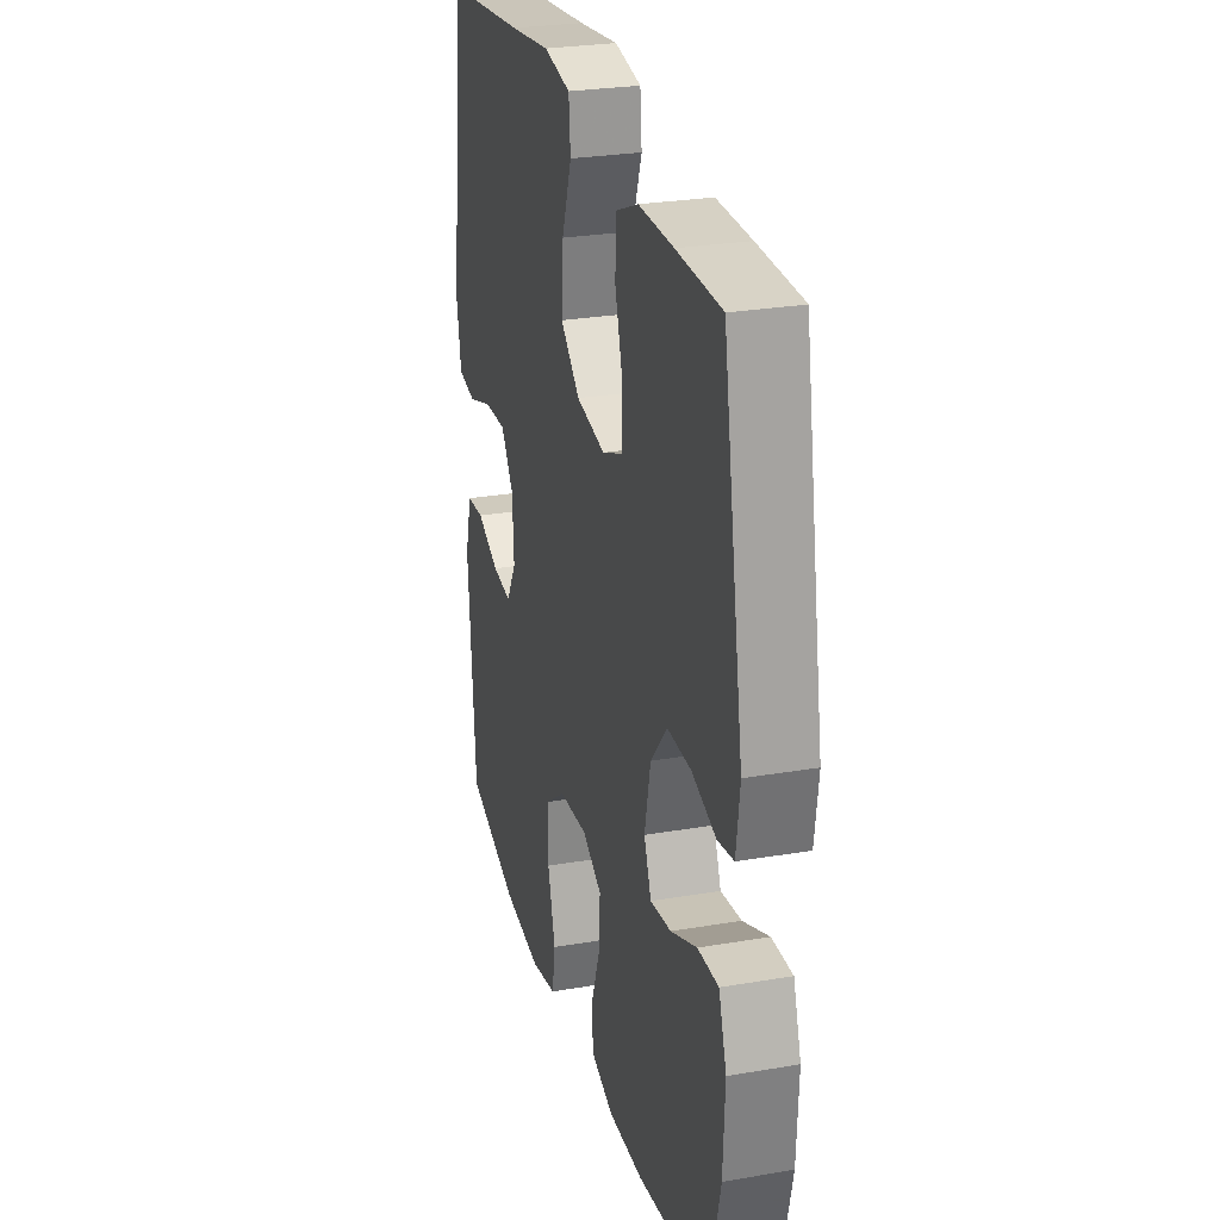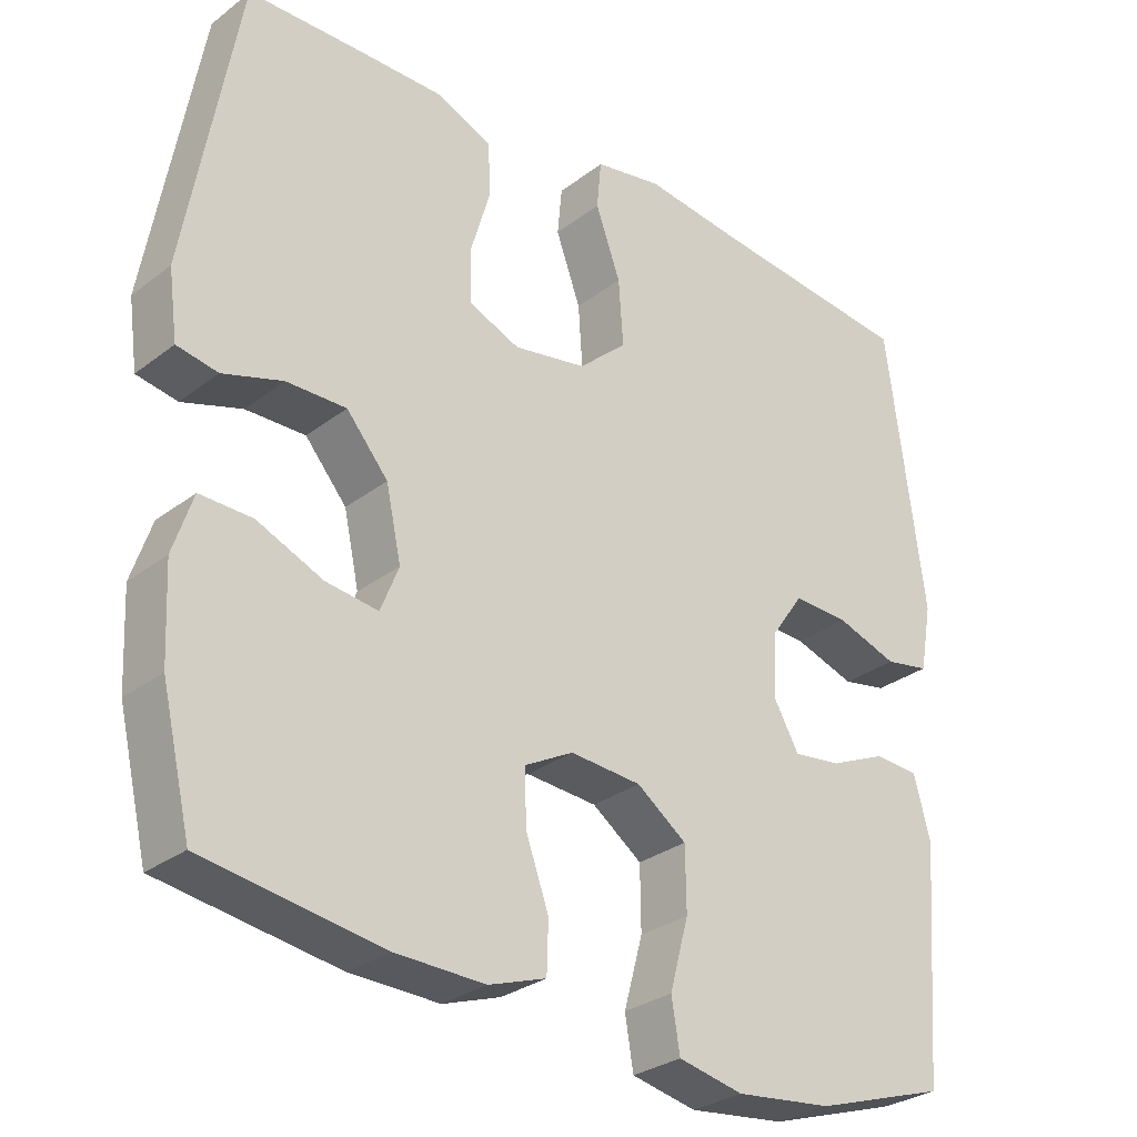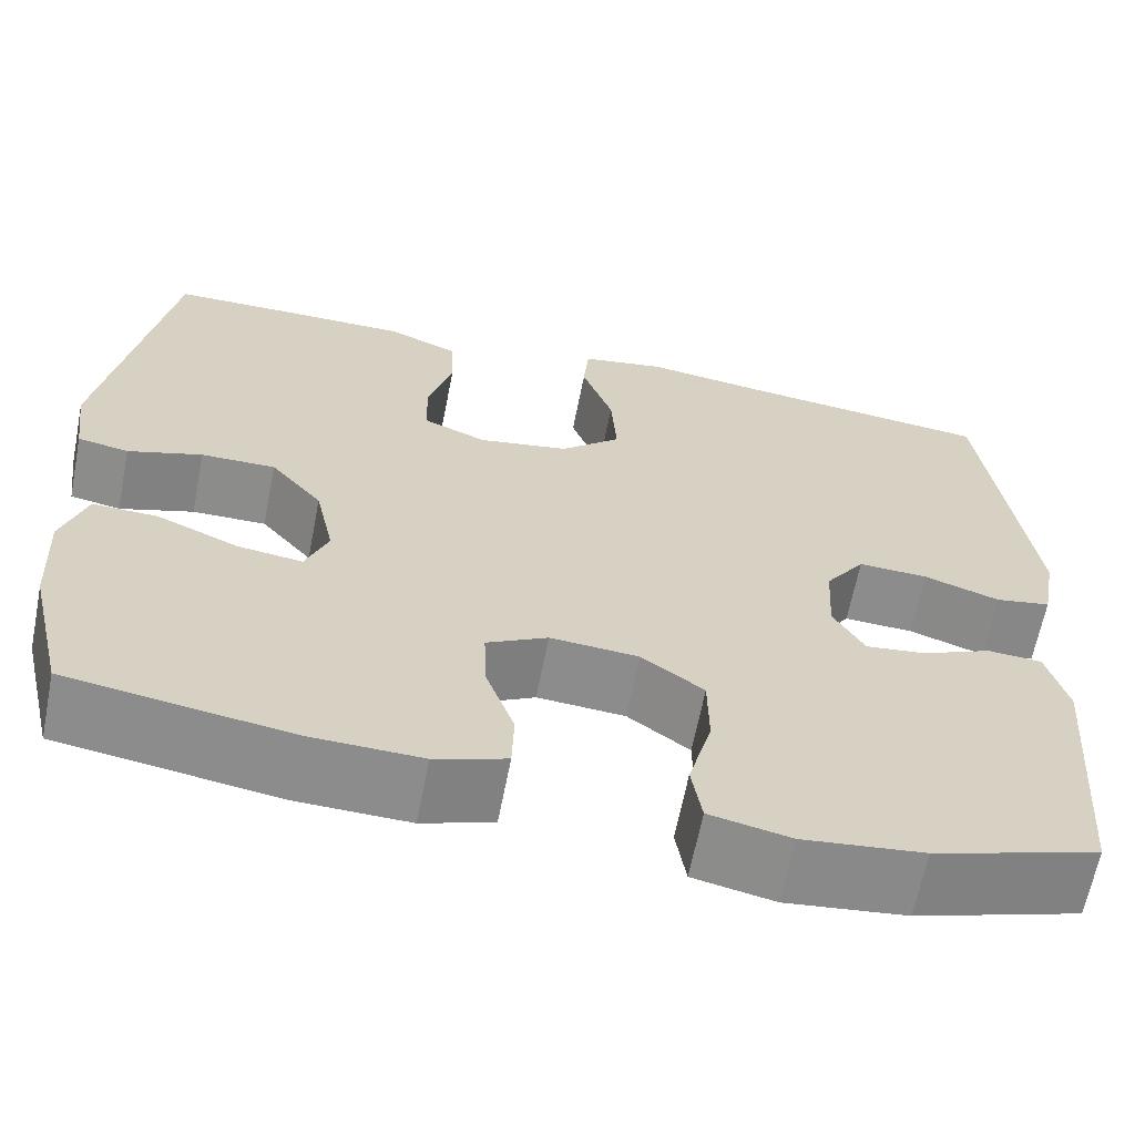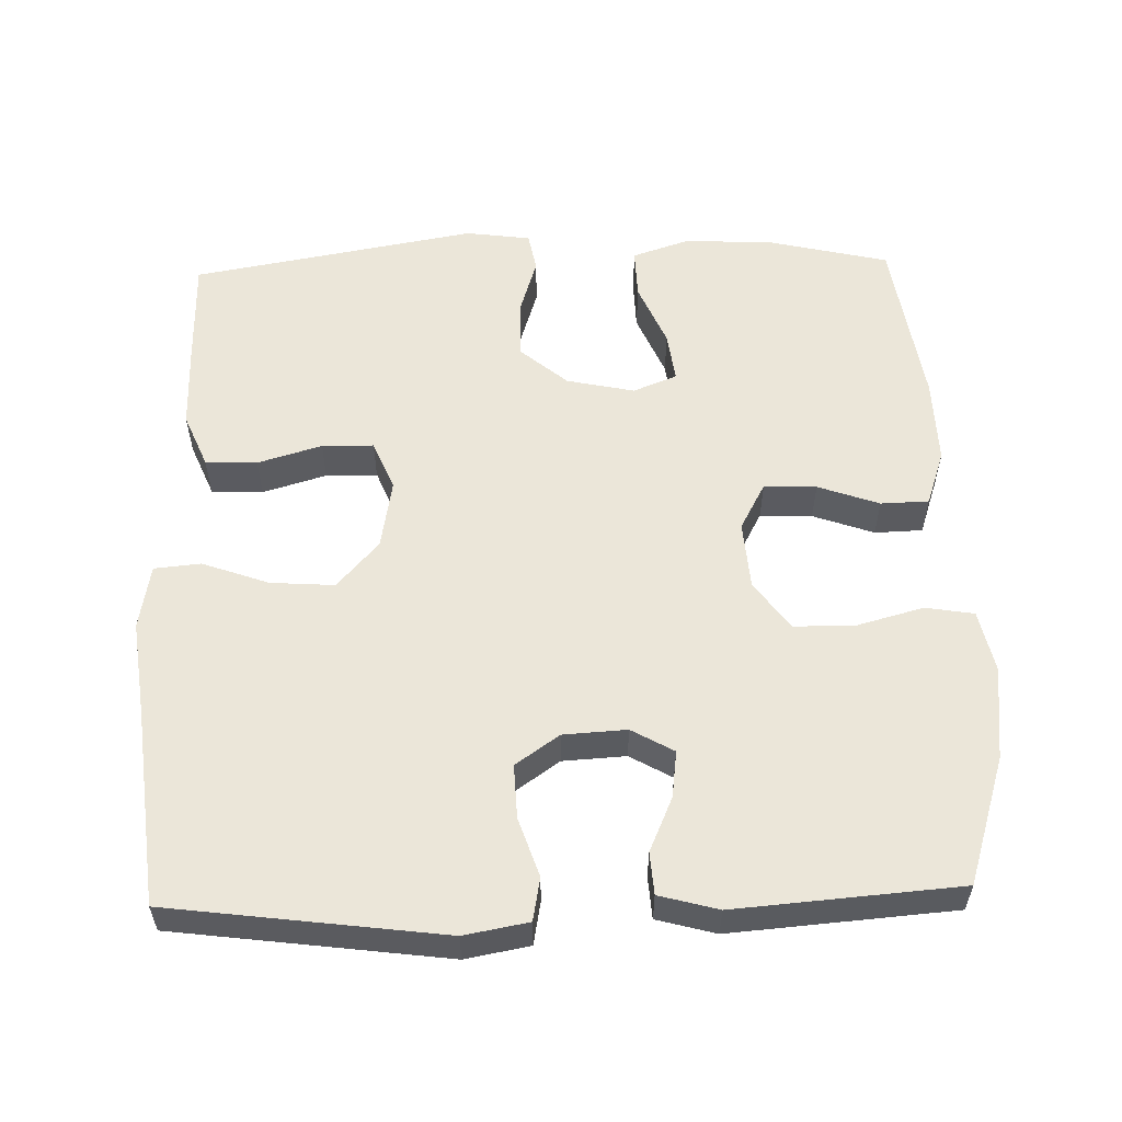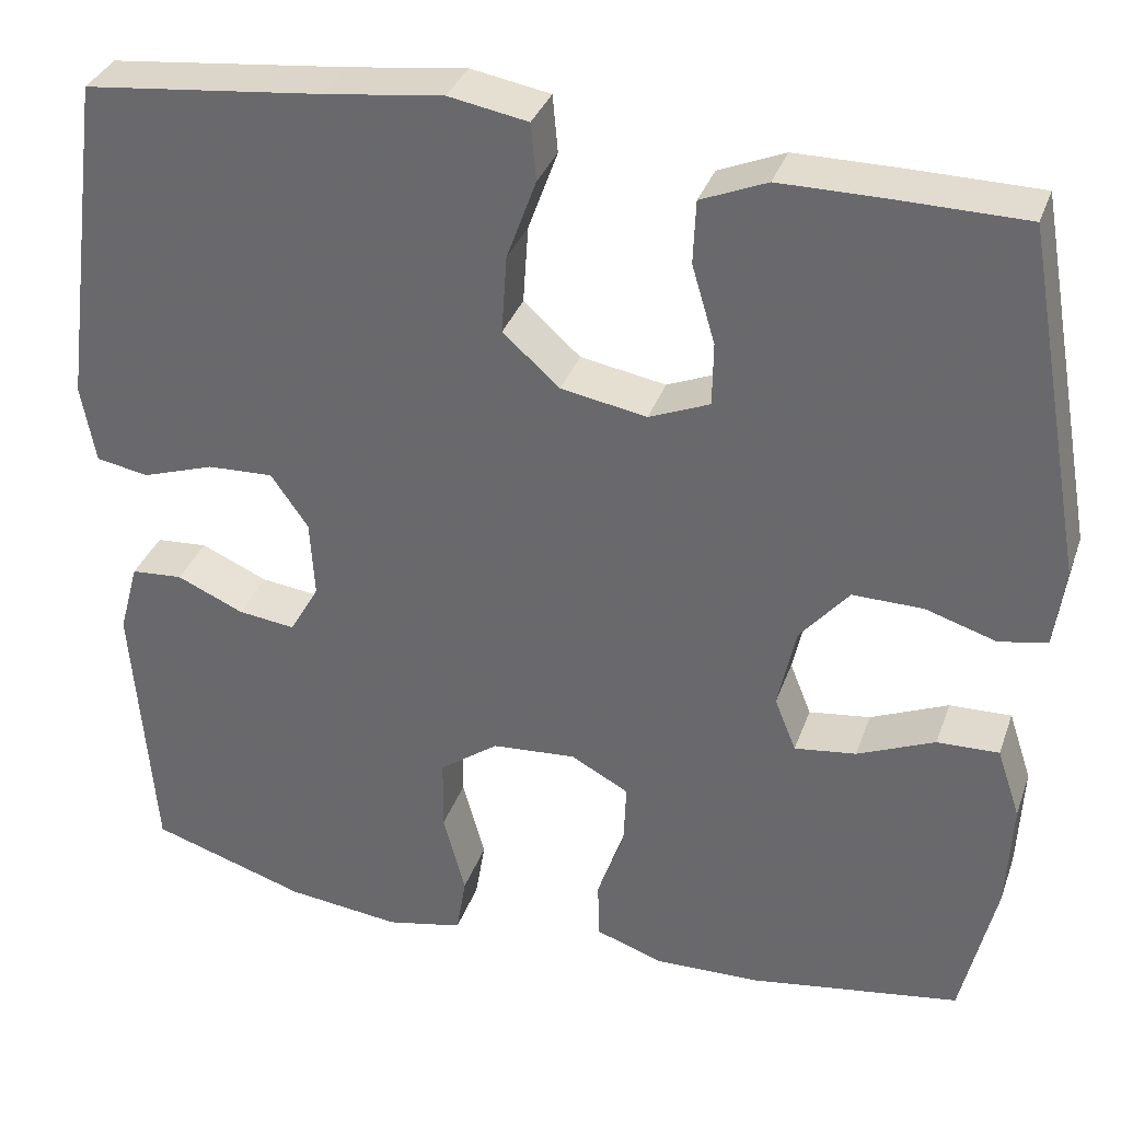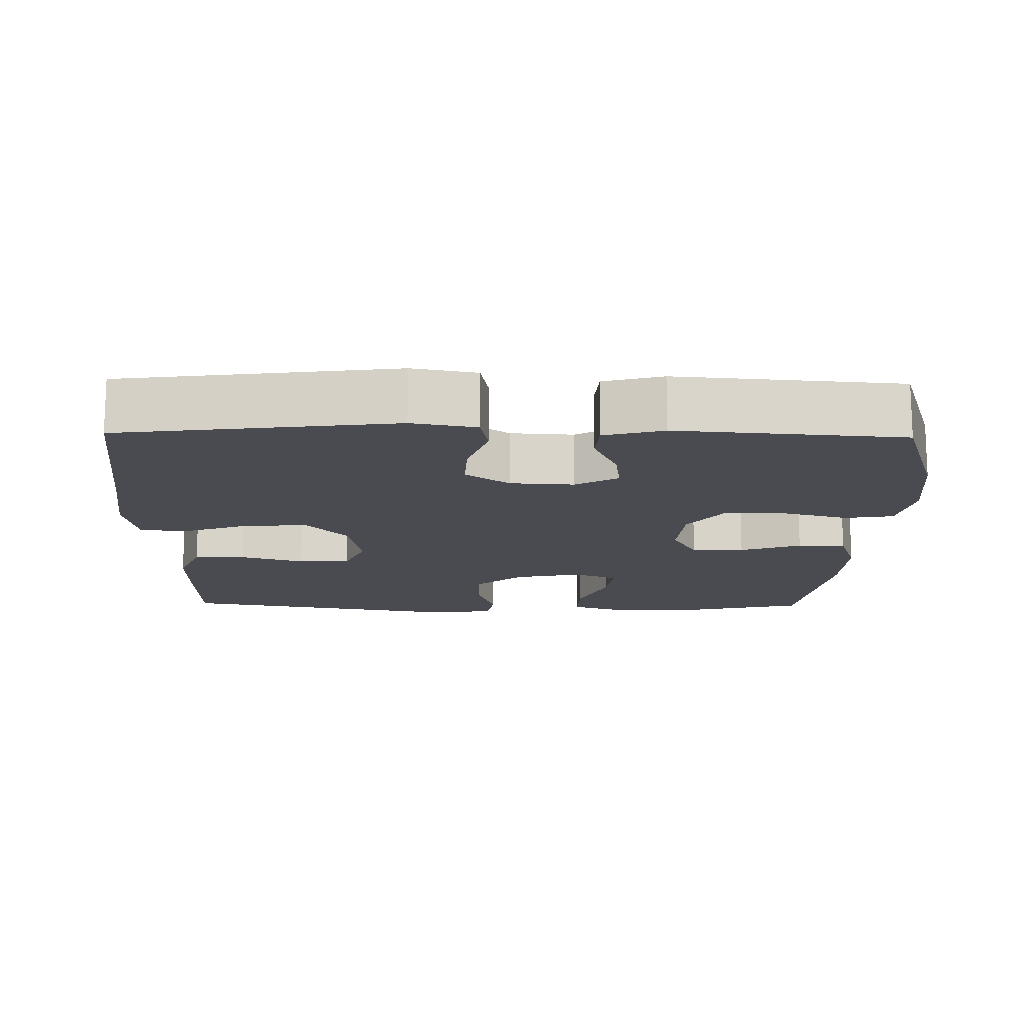
<metadata>
{"format":"obj","ext":"obj","renderer":"f3d","projection":"perspective","resolution":1024,"background":"white","views":[{"elev":27.0,"azim":-104.9,"up":"+Z"},{"elev":-29.3,"azim":-41.7,"up":"+Z"},{"elev":-64.1,"azim":-11.1,"up":"+Z"},{"elev":56.5,"azim":88.4,"up":"+Y"},{"elev":34.0,"azim":-162.0,"up":"+Z"},{"elev":-14.6,"azim":88.9,"up":"+Y"}]}
</metadata>
<code>
v -0.5 0.07 0.5
v -0.352 0.07 0.502
v -0.237 0.07 0.502
v -0.163 0.07 0.471
v -0.16 0.07 0.4
v -0.186 0.07 0.312
v -0.185 0.07 0.241
v -0.117 0.07 0.213
v -0.021 0.07 0.23
v 0.043 0.07 0.287
v 0.037 0.07 0.375
v 0.004 0.07 0.466
v 0.01 0.07 0.53
v 0.099 0.07 0.546
v 0.233 0.07 0.529
v 0.5 0.07 0.5
v 0.549 0.07 0.125
v 0.533 0.07 0.037
v 0.474 0.07 0.026
v 0.393 0.07 0.053
v 0.319 0.07 0.056
v 0.277 0.07 -0.004
v 0.272 0.07 -0.091
v 0.305 0.07 -0.149
v 0.369 0.07 -0.141
v 0.444 0.07 -0.108
v 0.502 0.07 -0.112
v 0.524 0.07 -0.193
v 0.5 0.07 -0.5
v 0.325 0.07 -0.556
v 0.197 0.07 -0.571
v 0.111 0.07 -0.553
v 0.1 0.07 -0.486
v 0.125 0.07 -0.394
v 0.124 0.07 -0.311
v 0.058 0.07 -0.263
v -0.036 0.07 -0.256
v -0.101 0.07 -0.291
v -0.098 0.07 -0.363
v -0.068 0.07 -0.447
v -0.07 0.07 -0.513
v -0.146 0.07 -0.539
v -0.264 0.07 -0.536
v -0.5 0.07 -0.5
v -0.539 0.07 -0.334
v -0.545 0.07 -0.212
v -0.519 0.07 -0.134
v -0.45 0.07 -0.136
v -0.363 0.07 -0.173
v -0.294 0.07 -0.182
v -0.27 0.07 -0.122
v -0.29 0.07 -0.029
v -0.345 0.07 0.036
v -0.424 0.07 0.035
v -0.503 0.07 0.01
v -0.557 0.07 0.02
v -0.569 0.07 0.109
v -0.5 0 0.5
v -0.352 0 0.502
v -0.237 0 0.502
v -0.163 0 0.471
v -0.16 0 0.4
v -0.186 0 0.312
v -0.185 0 0.241
v -0.117 0 0.213
v -0.021 0 0.23
v 0.043 0 0.287
v 0.037 0 0.375
v 0.004 0 0.466
v 0.01 0 0.53
v 0.099 0 0.546
v 0.233 0 0.529
v 0.5 0 0.5
v 0.549 0 0.125
v 0.533 0 0.037
v 0.474 0 0.026
v 0.393 0 0.053
v 0.319 0 0.056
v 0.277 0 -0.004
v 0.272 0 -0.091
v 0.305 0 -0.149
v 0.369 0 -0.141
v 0.444 0 -0.108
v 0.502 0 -0.112
v 0.524 0 -0.193
v 0.5 0 -0.5
v 0.325 0 -0.556
v 0.197 0 -0.571
v 0.111 0 -0.553
v 0.1 0 -0.486
v 0.125 0 -0.394
v 0.124 0 -0.311
v 0.058 0 -0.263
v -0.036 0 -0.256
v -0.101 0 -0.291
v -0.098 0 -0.363
v -0.068 0 -0.447
v -0.07 0 -0.513
v -0.146 0 -0.539
v -0.264 0 -0.536
v -0.5 0 -0.5
v -0.539 0 -0.334
v -0.545 0 -0.212
v -0.519 0 -0.134
v -0.45 0 -0.136
v -0.363 0 -0.173
v -0.294 0 -0.182
v -0.27 0 -0.122
v -0.29 0 -0.029
v -0.345 0 0.036
v -0.424 0 0.035
v -0.503 0 0.01
v -0.557 0 0.02
v -0.569 0 0.109
f 4 5 6
f 3 4 6
f 2 3 6
f 1 2 6
f 57 1 6
f 56 57 6
f 55 56 6
f 54 55 6
f 53 54 6 7
f 52 53 7 8
f 51 52 8 9
f 50 51 9 10
f 47 48 49
f 46 47 49
f 45 46 49
f 44 45 49
f 43 44 49
f 42 43 49
f 41 42 49
f 40 41 49
f 39 40 49
f 38 39 49 50
f 37 38 50 10
f 32 33 34
f 31 32 34
f 30 31 34
f 29 30 34
f 28 29 34
f 27 28 34
f 26 27 34
f 25 26 34
f 24 25 34 35
f 23 24 35 36
f 18 19 20
f 17 18 20
f 16 17 20
f 15 16 20
f 15 20 21
f 14 15 21
f 13 14 21
f 12 13 21
f 11 12 21
f 10 11 21 22
f 23 36 37
f 22 23 37
f 10 22 37
f 63 62 61
f 63 61 60
f 63 60 59
f 63 59 58
f 63 58 114
f 63 114 113
f 63 113 112
f 63 112 111
f 64 63 111 110
f 65 64 110 109
f 66 65 109 108
f 67 66 108 107
f 106 105 104
f 106 104 103
f 106 103 102
f 106 102 101
f 106 101 100
f 106 100 99
f 106 99 98
f 106 98 97
f 106 97 96
f 107 106 96 95
f 67 107 95 94
f 91 90 89
f 91 89 88
f 91 88 87
f 91 87 86
f 91 86 85
f 91 85 84
f 91 84 83
f 91 83 82
f 92 91 82 81
f 93 92 81 80
f 77 76 75
f 77 75 74
f 77 74 73
f 77 73 72
f 78 77 72
f 78 72 71
f 78 71 70
f 78 70 69
f 78 69 68
f 79 78 68 67
f 94 93 80
f 94 80 79
f 94 79 67
f 1 58 59 2
f 2 59 60 3
f 3 60 61 4
f 4 61 62 5
f 5 62 63 6
f 6 63 64 7
f 7 64 65 8
f 8 65 66 9
f 9 66 67 10
f 10 67 68 11
f 11 68 69 12
f 12 69 70 13
f 13 70 71 14
f 14 71 72 15
f 15 72 73 16
f 16 73 74 17
f 17 74 75 18
f 18 75 76 19
f 19 76 77 20
f 20 77 78 21
f 21 78 79 22
f 22 79 80 23
f 23 80 81 24
f 24 81 82 25
f 25 82 83 26
f 26 83 84 27
f 27 84 85 28
f 28 85 86 29
f 29 86 87 30
f 30 87 88 31
f 31 88 89 32
f 32 89 90 33
f 33 90 91 34
f 34 91 92 35
f 35 92 93 36
f 36 93 94 37
f 37 94 95 38
f 38 95 96 39
f 39 96 97 40
f 40 97 98 41
f 41 98 99 42
f 42 99 100 43
f 43 100 101 44
f 44 101 102 45
f 45 102 103 46
f 46 103 104 47
f 47 104 105 48
f 48 105 106 49
f 49 106 107 50
f 50 107 108 51
f 51 108 109 52
f 52 109 110 53
f 53 110 111 54
f 54 111 112 55
f 55 112 113 56
f 56 113 114 57
f 57 114 58 1

</code>
